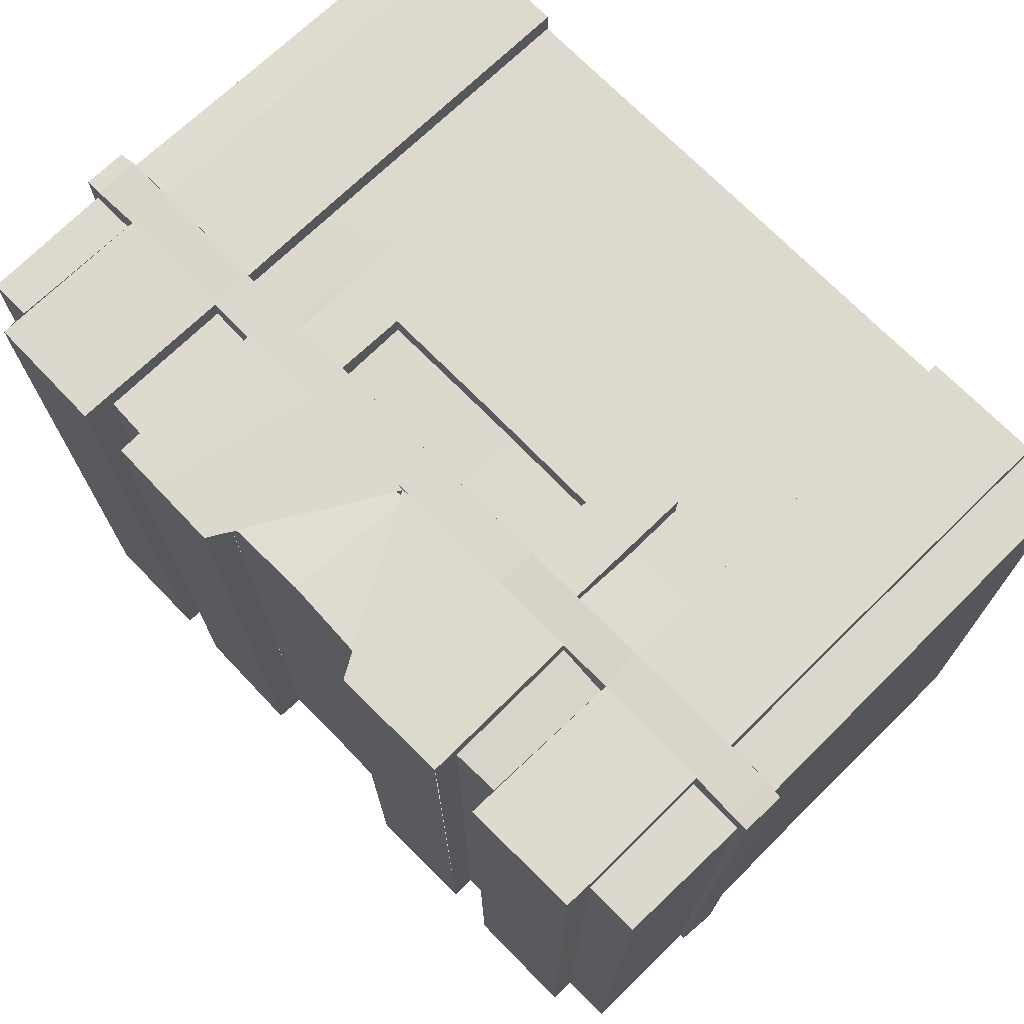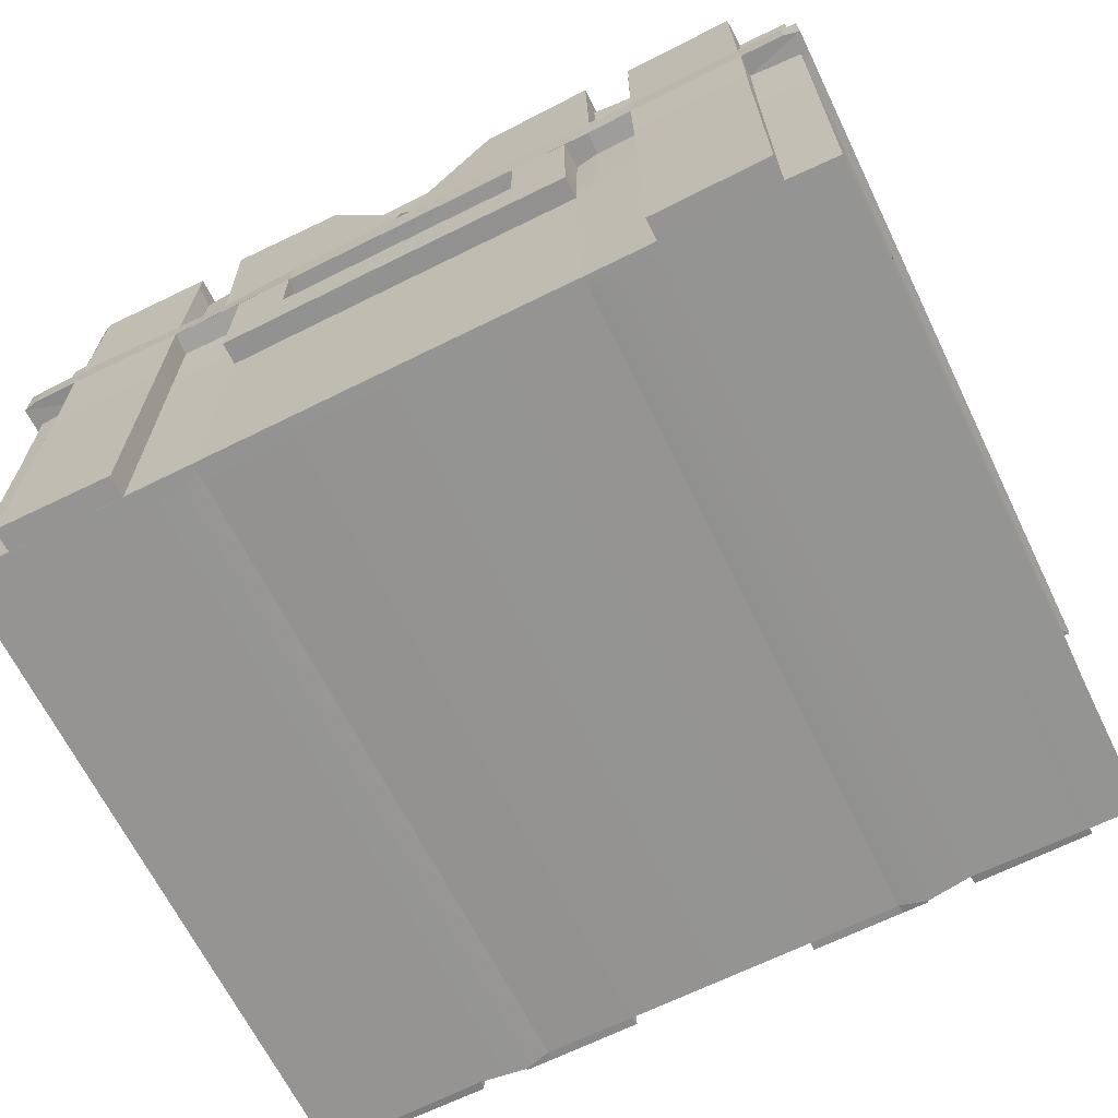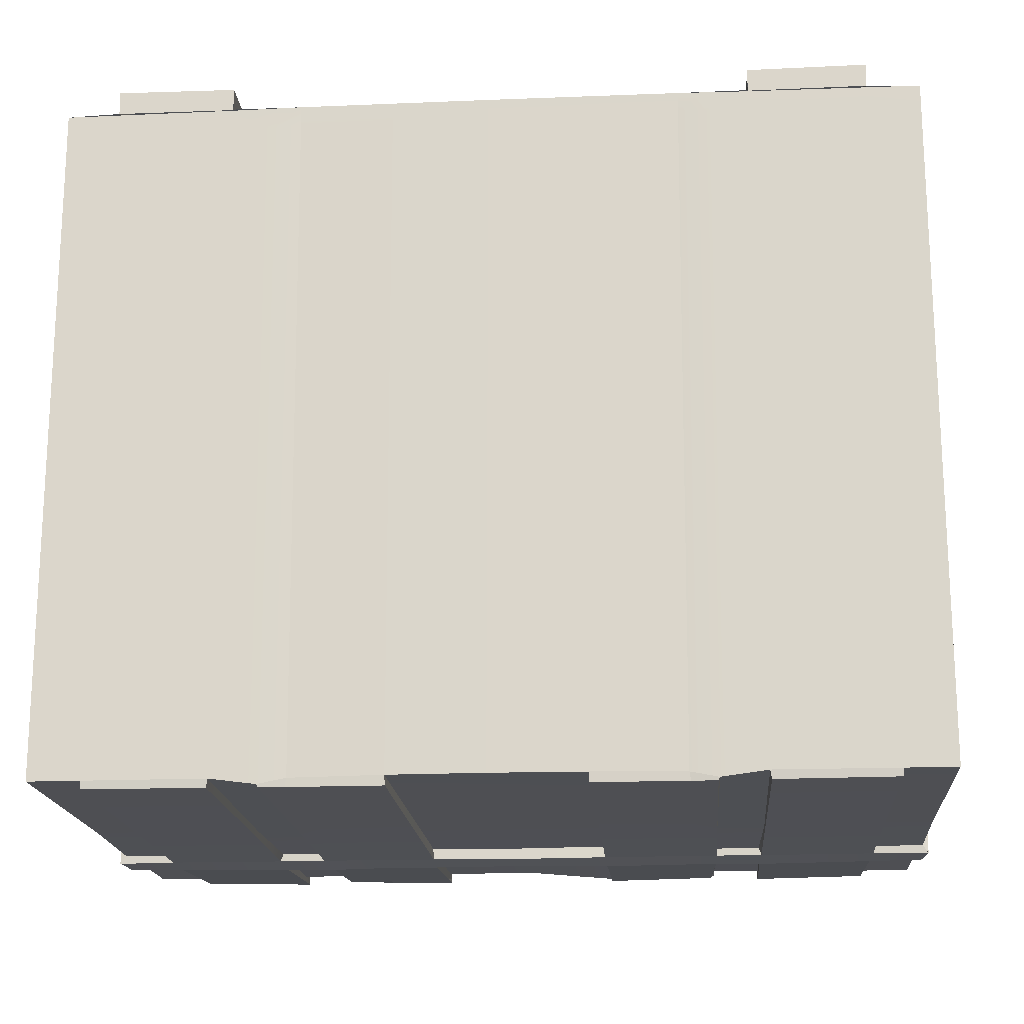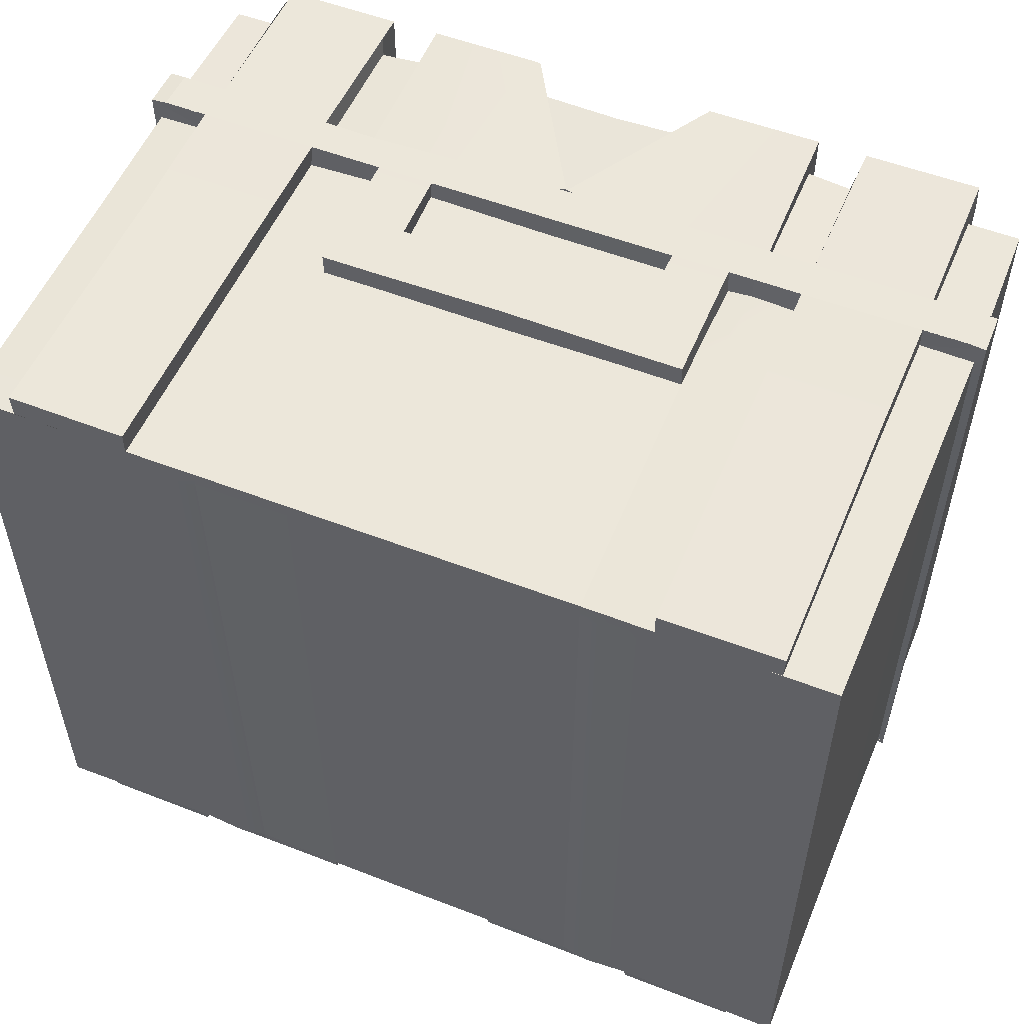
<metadata>
{"format":"obj","ext":"obj","renderer":"f3d","projection":"perspective","resolution":1024,"background":"white","views":[{"elev":71.6,"azim":-134.3,"up":"+Z"},{"elev":-67.2,"azim":26.4,"up":"+Y"},{"elev":-18.1,"azim":4.5,"up":"+Z"},{"elev":53.5,"azim":22.5,"up":"+Z"}]}
</metadata>
<code>
g default
v -2.103 1.823 1.921
v -2.099 1.828 -1.947
v -2.122 4.088 1.936
v -2.109 4.081 -1.955
v -2.169 4.089 1.981
v -2.142 4.089 -2.003
v -2.166 4.328 1.956
v -2.126 4.321 -2.003
v -2.169 4.09 2.054
v -2.167 4.328 2.056
v -2.121 4.328 1.931
v -2.099 4.333 -1.944
v -2.11 5.067 1.927
v -2.098 5.069 -1.943
v -1.812 5.073 -1.944
v -1.814 4.334 -1.944
v -1.813 5.067 1.929
v -1.815 5.068 1.929
v -1.811 4.326 1.938
v -2.073 4.08 2.076
v -2.08 4.328 2.058
v -1.811 4.319 2.065
v -1.815 5.073 2.066
v -1.812 1.831 -1.946
v -1.825 4.094 -1.956
v -1.812 1.843 -1.989
v -1.813 4.094 -2
v -1.145 1.843 -1.992
v -1.145 4.09 -2.002
v -1.137 1.839 -1.944
v -1.13 4.09 -1.956
v -0.8806 1.838 -1.978
v -0.8749 4.086 -1.96
v -0.8731 1.849 -1.993
v -0.8749 4.089 -2.001
v -0.2079 1.849 -1.993
v -0.2016 4.085 -2.003
v -0.2107 1.84 -1.939
v -0.2052 4.085 -1.938
v -1.806 1.819 1.931
v -1.82 4.079 1.953
v -1.811 1.819 2.064
v -1.819 4.079 2.076
v -1.816 5.23 1.932
v -1.81 5.213 -1.957
v -1.81 5.23 2.062
v -1.146 5.214 -1.968
v -1.149 5.237 2.054
v -1.807 4.334 -2.007
v -1.137 4.33 -2.016
v -1.145 5.075 -1.941
v -1.147 5.068 2.054
v -1.139 4.33 -1.946
v -0.8674 5.074 -1.934
v -0.8783 4.329 -1.951
v -0.8567 4.308 2.044
v -0.861 4.308 1.966
v -1.153 5.067 1.932
v -0.8698 5.08 1.95
v -0.8463 4.332 -2.018
v -0.8713 5.226 1.952
v -0.8688 5.211 -1.938
v -0.8687 5.228 2.066
v 0.32 4.324 2.062
v -0.2075 5.237 2.055
v -0.2078 5.22 -1.942
v -0.8462 5.05 -1.981
v -0.8436 5.191 -1.96
v -0.2065 5.201 -1.971
v -0.2014 5.091 1.953
v -0.2102 5.055 -1.97
v -0.2077 4.325 -2.013
v -0.2057 4.325 -1.943
v -0.2001 5.065 -1.935
v -0.2251 4.313 1.914
v 0.32 4.317 2.076
v 0.32 4.324 1.93
v 0.345 5.067 1.961
v 0.32 5.052 -1.934
v 0.32 4.322 -1.935
v 0.32 1.837 -1.937
v 0.32 4.084 -1.944
v 0.32 4.084 -2.007
v 0.32 1.82 1.932
v -1.144 1.819 2.058
v -1.14 4.081 2.07
v -1.145 1.819 1.928
v -1.144 1.821 1.926
v -1.144 1.819 1.931
v -1.144 4.062 1.944
v -0.7512 1.821 1.931
v -0.7157 4.089 1.933
v -0.7254 1.851 -1.944
v -0.7244 4.089 2.064
v -0.727 3.35 1.919
v -0.7264 3.344 2.062
v -0.7272 3.353 1.932
v -1.144 3.334 1.94
v -1.144 3.347 2.064
v -1.811 3.346 2.064
v -1.811 3.346 1.946
v -2.116 3.353 1.926
v -2.101 3.35 -1.946
v -1.824 3.364 -1.945
v -1.812 3.363 -1.993
v -1.145 3.361 -1.993
v -1.145 3.361 -1.953
v -0.8749 3.359 -1.955
v -0.8743 3.362 -1.993
v -0.2079 3.36 -1.993
v -0.2062 3.359 -1.937
v 0.32 3.355 -1.936
v -0.3981 4.083 2.066
v -0.3972 3.344 2.064
v -0.727 3.695 1.925
v -0.7255 3.692 2.064
v -0.3935 3.689 2.061
v -0.3935 3.69 1.945
v -0.4078 4.085 1.95
v 0.32 3.353 2.064
v 0.32 3.686 2.062
v 0.32 3.686 1.945
v 0.32 4.082 1.937
v 0.32 4.084 2.065
v 0.32 3.353 1.925
v 0.32 3.353 2.063
v 0.32 3.344 1.936
v -0.733 4.088 -2.002
v -0.7339 3.361 -1.993
v -0.7329 1.849 -1.993
v -2.142 4.087 -2.004
v 0.32 4.324 -2.01
v 0.32 4.084 -2.002
v -0.2117 4.085 -2.002
v -0.8997 1.821 1.929
v -1.817 1.822 1.923
v 2.743 1.823 1.921
v 2.739 1.828 -1.947
v 2.762 4.088 1.936
v 2.749 4.081 -1.955
v 2.809 4.089 1.981
v 2.782 4.089 -2.003
v 2.806 4.328 1.956
v 2.766 4.321 -2.003
v 2.809 4.09 2.054
v 2.807 4.328 2.056
v 2.761 4.328 1.931
v 2.739 4.333 -1.944
v 2.75 5.067 1.927
v 2.738 5.069 -1.943
v 2.452 5.073 -1.944
v 2.454 4.334 -1.944
v 2.453 5.067 1.929
v 2.455 5.068 1.929
v 2.451 4.326 1.938
v 2.713 4.08 2.076
v 2.72 4.328 2.058
v 2.451 4.319 2.065
v 2.455 5.073 2.066
v 2.452 1.831 -1.946
v 2.465 4.094 -1.956
v 2.452 1.843 -1.989
v 2.453 4.094 -2
v 1.785 1.843 -1.992
v 1.785 4.09 -2.002
v 1.777 1.839 -1.944
v 1.77 4.09 -1.956
v 1.521 1.838 -1.978
v 1.515 4.086 -1.96
v 1.513 1.849 -1.993
v 1.515 4.089 -2.001
v 0.8479 1.849 -1.993
v 0.8416 4.085 -2.003
v 0.8507 1.84 -1.939
v 0.8452 4.085 -1.938
v 2.446 1.819 1.931
v 2.46 4.079 1.953
v 2.451 1.819 2.064
v 2.459 4.079 2.076
v 2.456 5.23 1.932
v 2.45 5.213 -1.957
v 2.45 5.23 2.062
v 1.786 5.214 -1.968
v 1.789 5.237 2.054
v 2.447 4.334 -2.007
v 1.777 4.33 -2.016
v 1.785 5.075 -1.941
v 1.787 5.068 2.054
v 1.779 4.33 -1.946
v 1.507 5.074 -1.934
v 1.518 4.329 -1.951
v 1.793 5.067 1.932
v 1.51 5.08 1.95
v 1.513 4.329 -2.014
v 1.509 5.211 -1.938
v 1.509 5.228 2.066
v 0.8475 5.237 2.055
v 0.8478 5.22 -1.942
v 1.489 5.045 -1.969
v 1.484 5.191 -1.96
v 0.8465 5.201 -1.971
v 0.8426 5.08 1.969
v 0.8462 5.05 -1.981
v 0.8463 4.332 -2.018
v 0.8458 4.325 -1.943
v 0.8679 4.336 1.899
v 1.784 1.819 2.058
v 1.78 4.081 2.07
v 1.785 1.819 1.928
v 1.784 1.821 1.926
v 1.784 1.819 1.931
v 1.784 4.062 1.944
v 1.391 1.821 1.931
v 1.373 4.086 1.916
v 1.365 1.851 -1.944
v 1.364 4.089 2.064
v 1.367 3.35 1.919
v 1.366 3.344 2.062
v 1.367 3.353 1.932
v 1.784 3.334 1.94
v 1.784 3.347 2.064
v 2.451 3.346 2.064
v 2.451 3.346 1.946
v 2.756 3.353 1.926
v 2.741 3.35 -1.946
v 2.464 3.364 -1.945
v 2.452 3.363 -1.993
v 1.785 3.361 -1.993
v 1.785 3.361 -1.953
v 1.515 3.359 -1.955
v 1.514 3.362 -1.993
v 0.8479 3.36 -1.993
v 0.8462 3.359 -1.937
v 1.038 4.083 2.066
v 1.037 3.344 2.064
v 1.367 3.695 1.925
v 1.365 3.692 2.064
v 1.034 3.689 2.061
v 1.034 3.69 1.945
v 1.034 4.083 1.936
v 1.373 4.088 -2.002
v 1.374 3.361 -1.993
v 1.373 1.849 -1.993
v 2.782 4.087 -2.004
v 0.8517 4.085 -2.002
v 1.54 1.821 1.929
v 2.457 1.822 1.923
v -1.144 3.706 1.942
v -1.142 3.722 2.067
v -1.815 3.721 2.07
v -1.816 3.721 1.95
v -2.119 3.729 1.931
v -2.105 3.723 -1.951
v -1.825 3.737 -1.95
v -1.813 3.737 -1.997
v -1.145 3.734 -1.998
v -1.137 3.734 -1.955
v -0.8749 3.731 -1.957
v -0.8746 3.733 -1.997
v -0.7334 3.733 -1.998
v -0.2047 3.73 -1.998
v -0.2057 3.73 -1.937
v 0.32 3.727 -1.94
v 0.8457 3.73 -1.937
v 0.8447 3.73 -1.998
v 1.373 3.733 -1.998
v 1.515 3.733 -1.997
v 1.515 3.731 -1.957
v 1.777 3.734 -1.955
v 1.785 3.734 -1.998
v 2.453 3.737 -1.997
v 2.465 3.737 -1.95
v 2.745 3.723 -1.951
v 2.759 3.729 1.931
v 2.456 3.721 1.95
v 2.455 3.721 2.07
v 1.782 3.722 2.067
v 1.784 3.706 1.942
v -0.2249 1.82 1.931
v -0.2127 3.348 1.934
v 0.8516 1.82 1.931
v 0.8397 3.348 1.934
v -1.811 4.319 2.065
v -1.811 4.319 2.065
v -0.8713 5.226 1.952
v -0.2102 5.055 -1.97
v -0.2102 5.055 -1.97
v -0.3981 4.083 2.066
v -0.3981 4.083 2.066
v 2.451 4.319 2.065
v 2.451 4.319 2.065
v 1.509 5.228 1.945
v 1.038 4.083 2.066
v 1.038 4.083 2.066
v -2.073 4.08 2.076
v -1.796 4.079 2.074
v -1.811 4.319 2.065
v -2.08 4.328 2.058
v -1.811 4.319 2.065
v -1.796 4.079 2.074
v -0.3981 4.083 2.066
v -0.3949 4.312 2.057
v -0.3981 4.083 2.066
v 0.32 4.084 2.064
v 2.713 4.08 2.076
v 2.72 4.328 2.058
v 2.451 4.319 2.065
v 2.436 4.079 2.074
v 1.044 4.323 2.063
v 1.784 5.064 2.055
v 1.784 5.069 1.935
v 1.782 4.321 1.944
v 1.782 4.321 2.059
v 1.782 4.321 1.944
v 1.793 5.067 1.932
v 1.51 5.08 1.95
v 1.515 4.333 1.962
v 1.044 4.323 2.063
v 0.32 4.324 2.062
v 0.32 4.084 2.064
v 1.038 4.083 2.066
v 0.8475 5.237 1.933
v 0.8429 5.079 1.849
v -0.8674 4.082 2.069
v -1.147 5.068 1.941
v -1.149 5.236 1.94
v -1.816 5.229 1.822
v -1.813 5.067 1.819
v -2.109 5.067 1.818
v -2.12 4.328 1.821
v -2.165 4.328 1.844
v -2.168 4.089 1.868
v -2.122 4.088 1.826
v -2.119 3.728 1.821
v -2.116 3.353 1.816
v -2.103 1.823 1.812
v -1.817 1.822 1.813
v -1.144 1.822 1.816
v -0.8991 1.821 1.818
v -0.7505 1.821 1.821
v -0.2245 1.821 1.822
v 0.32 1.82 1.822
v 0.8516 1.821 1.822
v 1.39 1.821 1.821
v 1.539 1.821 1.818
v 1.784 1.822 1.816
v 2.457 1.822 1.813
v 2.743 1.823 1.812
v 2.756 3.353 1.816
v 2.759 3.728 1.821
v 2.762 4.088 1.826
v 2.808 4.089 1.868
v 2.805 4.328 1.844
v 2.76 4.328 1.821
v 2.749 5.067 1.818
v 2.453 5.067 1.819
v 2.456 5.229 1.822
v 1.789 5.236 1.94
v 1.787 5.068 1.941
v -0.6092 5.232 2.062
v -0.6094 5.215 -1.94
v -0.5936 5.195 -1.964
v -0.6117 4.327 -2.013
v -0.6146 4.087 -2.002
v 1.247 5.232 2.061
v 1.247 5.231 1.94
v 1.247 5.215 -1.94
v 1.231 5.195 -1.964
v 1.249 4.327 -2.013
v 1.252 4.087 -2.002
v 1.513 4.086 2.066
v 1.531 1.82 1.931
v 1.516 3.346 1.935
v 1.516 3.699 1.931
v 1.509 4.079 1.937
v -1.14 4.081 2.07
v -1.14 4.081 2.07
v -1.14 4.081 2.07
v -1.14 4.081 2.07
v -1.16 4.308 2.052
v -1.16 4.308 2.052
v -1.16 4.308 2.052
v 1.782 4.321 2.059
v 1.513 4.086 2.066
v -1.142 4.321 1.944
v -0.861 4.308 1.966
v -0.8698 5.08 1.95
v -1.153 5.067 1.932
v 2.451 4.319 2.065
v 1.782 4.321 2.059
v 1.772 4.081 2.07
v 2.436 4.079 2.074
v 1.509 5.228 1.945
v 1.509 5.228 2.066
v 1.521 4.322 2.063
v 1.515 4.333 1.962
v 1.515 4.333 1.962
v 1.521 4.322 2.063
v 1.782 4.321 2.059
v 1.782 4.321 1.944
v -0.861 4.308 1.966
v -1.142 4.321 1.944
v -1.16 4.308 2.052
v -0.8567 4.308 2.044
v -1.147 5.068 1.941
v -1.147 5.068 2.054
v -1.16 4.308 2.052
v -1.142 4.321 1.944
v 1.509 5.228 2.066
v 1.247 5.232 2.061
v 1.044 4.323 2.063
v 1.521 4.322 2.063
v 1.513 4.086 2.066
v 1.521 4.322 2.063
v 1.044 4.323 2.063
v 1.038 4.083 2.066
v 1.772 4.081 2.07
v 1.782 4.321 2.059
v 1.521 4.322 2.063
v 1.513 4.086 2.066
v 1.234 5.048 -1.973
v -0.5968 5.041 -1.973
g polySurface1
f 335 336 1 102
f 332 333 3 5
f 331 332 5 7
f 7 5 9 10
f 330 331 7 11
f 329 330 11 13
f 12 14 15 16
f 17 328 329 13
f 19 18 13 11
f 10 9 20 21
f 7 10 21 11
f 19 11 21 284
f 295 296 297 298
f 283 23 18 19
f 299 300 86 380
f 2 103 104 24
f 24 104 105 26
f 26 105 106 28
f 26 28 30 24
f 28 106 107 30
f 30 107 108 32
f 32 108 109 34
f 34 109 129 130
f 36 110 111 38
f 101 102 1 40
f 100 101 40 42
f 43 20 9 41
f 41 9 5 3
f 327 328 17 44
f 23 46 44 18
f 48 326 327 44
f 48 44 46
f 48 46 22 382
f 16 15 45 49
f 47 50 49 45
f 52 325 326 48
f 51 53 50 47
f 53 51 54 55
f 385 386 387 388
f 58 59 54 51
f 12 16 49 8
f 54 59 285 62
f 57 56 63 61
f 63 56 302 360
f 63 360 361 62
f 55 54 67 60
f 54 62 68 67
f 62 361 362 68
f 66 65 70 287
f 69 66 286
f 74 73 72 71
f 73 74 79 80
f 65 64 75 70
f 76 77 75 64
f 78 79 74 70
f 38 111 112 81
f 83 82 39 37
f 99 100 42 85
f 85 42 40 87
f 337 338 88 136
f 98 99 85 89
f 97 98 89 91
f 339 340 91 135
f 90 92 94 379
f 94 92 115 116
f 115 248 98 97
f 248 249 99 98
f 249 250 100 99
f 250 251 101 100
f 251 252 102 101
f 334 335 102 252
f 104 103 253 254
f 105 104 254 255
f 106 105 255 256
f 107 106 256 257
f 108 107 257 258
f 109 108 258 259
f 259 260 129 109
f 111 110 261 262
f 112 111 262 263
f 94 116 117 289
f 96 95 125 126
f 116 115 95 96
f 117 116 96 114
f 117 114 120 121
f 117 121 122 118
f 117 118 119 288
f 118 122 123 119
f 97 91 279 280
f 302 303 304 64
f 119 123 124 113
f 110 129 260 261
f 130 129 110 36
f 93 130 36 38
f 29 50 60 35
f 33 31 29 35
f 27 49 50 29
f 53 55 60 50
f 6 8 49 27
f 25 4 131 27
f 73 80 132 72
f 134 72 132 133
f 35 60 363 364
f 34 130 93 32
f 338 339 135 88
f 336 337 136 1
f 348 349 224 137
f 351 352 141 139
f 352 353 143 141
f 143 146 145 141
f 353 354 147 143
f 354 355 149 147
f 148 152 151 150
f 153 149 355 356
f 155 147 149 154
f 146 157 156 145
f 143 147 157 146
f 155 291 157 147
f 305 306 307 308
f 290 155 154 159
f 389 390 391 392
f 138 160 226 225
f 160 162 227 226
f 162 164 228 227
f 162 160 166 164
f 164 166 229 228
f 166 168 230 229
f 168 170 231 230
f 170 243 242 231
f 172 174 233 232
f 223 176 137 224
f 222 178 176 223
f 179 177 145 156
f 177 139 141 145
f 356 357 180 153
f 159 154 180 182
f 184 180 357 358
f 184 182 180
f 184 383 158 182
f 152 185 181 151
f 183 181 185 186
f 188 184 358 359
f 187 183 186 189
f 189 191 190 187
f 310 311 312 313
f 314 315 316 317
f 192 187 190 193
f 148 144 185 152
f 190 195 292 193
f 309 365 197 64
f 365 366 322 197
f 191 194 199 190
f 190 199 200 195
f 367 368 201 198
f 322 323 202 197
f 201 203 198
f 203 421 369 204
f 203 204 205
f 205 80 79 203
f 197 202 206 64
f 76 64 206 77
f 78 202 203 79
f 174 81 112 233
f 83 173 175 82
f 221 207 178 222
f 207 209 176 178
f 346 347 247 210
f 220 211 207 221
f 219 213 372 373
f 344 345 246 213
f 375 371 216 214
f 216 237 236 214
f 373 374 236 219
f 277 278 220 221
f 276 277 221 222
f 275 276 222 223
f 274 275 223 224
f 349 350 274 224
f 226 272 273 225
f 227 271 272 226
f 228 270 271 227
f 229 269 270 228
f 230 268 269 229
f 231 267 268 230
f 266 267 231 242
f 233 264 265 232
f 112 263 264 233
f 216 294 238 237
f 218 126 125 217
f 237 218 217 236
f 238 235 218 237
f 238 121 120 235
f 238 239 122 121
f 238 293 240 239
f 239 240 123 122
f 281 282 127 84
f 318 319 320 321
f 240 234 124 123
f 232 265 266 242
f 243 172 232 242
f 215 174 172 243
f 165 171 194 186
f 169 171 165 167
f 163 165 186 185
f 189 186 194 191
f 142 163 185 144
f 161 163 244 140
f 205 204 132 80
f 245 133 132 204
f 369 370 245 204
f 170 168 215 243
f 345 346 210 246
f 347 348 137 247
f 90 248 115 92
f 378 249 248 90
f 43 250 249 377
f 41 251 250 43
f 3 252 251 41
f 333 334 252 3
f 254 253 4 25
f 255 254 25 27
f 256 255 27 29
f 257 256 29 31
f 258 257 31 33
f 259 258 33 35
f 128 260 259 35
f 261 260 128 37
f 262 261 37 39
f 263 262 39 82
f 264 263 82 175
f 265 264 175 173
f 266 265 173 241
f 241 171 267 266
f 268 267 171 169
f 269 268 169 167
f 270 269 167 165
f 271 270 165 163
f 272 271 163 161
f 273 272 161 140
f 274 350 351 139
f 139 177 275 274
f 177 179 276 275
f 179 208 277 276
f 208 212 278 277
f 374 375 214 236
f 280 279 84 127
f 219 282 281 213
f 340 341 279 91
f 84 279 341 342
f 281 84 342 343
f 213 281 343 344
f 77 206 202 78
f 75 77 78 70
f 322 366 367 198
f 198 203 323 322
f 393 394 395 396
f 397 398 399 400
f 56 324 301 302
f 381 376 324 56
f 401 402 403 404
f 326 325 51 47
f 327 326 47 45
f 15 328 327 45
f 329 328 15 14
f 12 330 329 14
f 8 331 330 12
f 6 332 331 8
f 4 333 332 6
f 253 334 333 4
f 103 335 334 253
f 2 336 335 103
f 24 337 336 2
f 30 338 337 24
f 32 339 338 30
f 93 340 339 32
f 93 38 341 340
f 342 341 38 81
f 343 342 81 174
f 344 343 174 215
f 215 168 345 344
f 168 166 346 345
f 166 160 347 346
f 160 138 348 347
f 138 225 349 348
f 225 273 350 349
f 351 350 273 140
f 140 142 352 351
f 142 144 353 352
f 144 148 354 353
f 148 150 355 354
f 356 355 150 151
f 151 181 357 356
f 358 357 181 183
f 359 358 183 187
f 405 406 407 408
f 360 302 64 65
f 361 360 65 66
f 362 361 66 69
f 71 422 362 69
f 364 363 72 134
f 409 410 411 412
f 196 292 366 365
f 367 366 292 195
f 195 200 368 367
f 421 199 194 369
f 171 370 369 194
f 413 414 415 416
f 417 418 419 420
f 373 372 211 220
f 278 374 373 220
f 212 375 374 278
f 212 208 384 375
f 368 421 203 201
f 200 199 421 368
f 363 422 71 72
f 68 362 422 67
f 67 422 363 60

</code>
